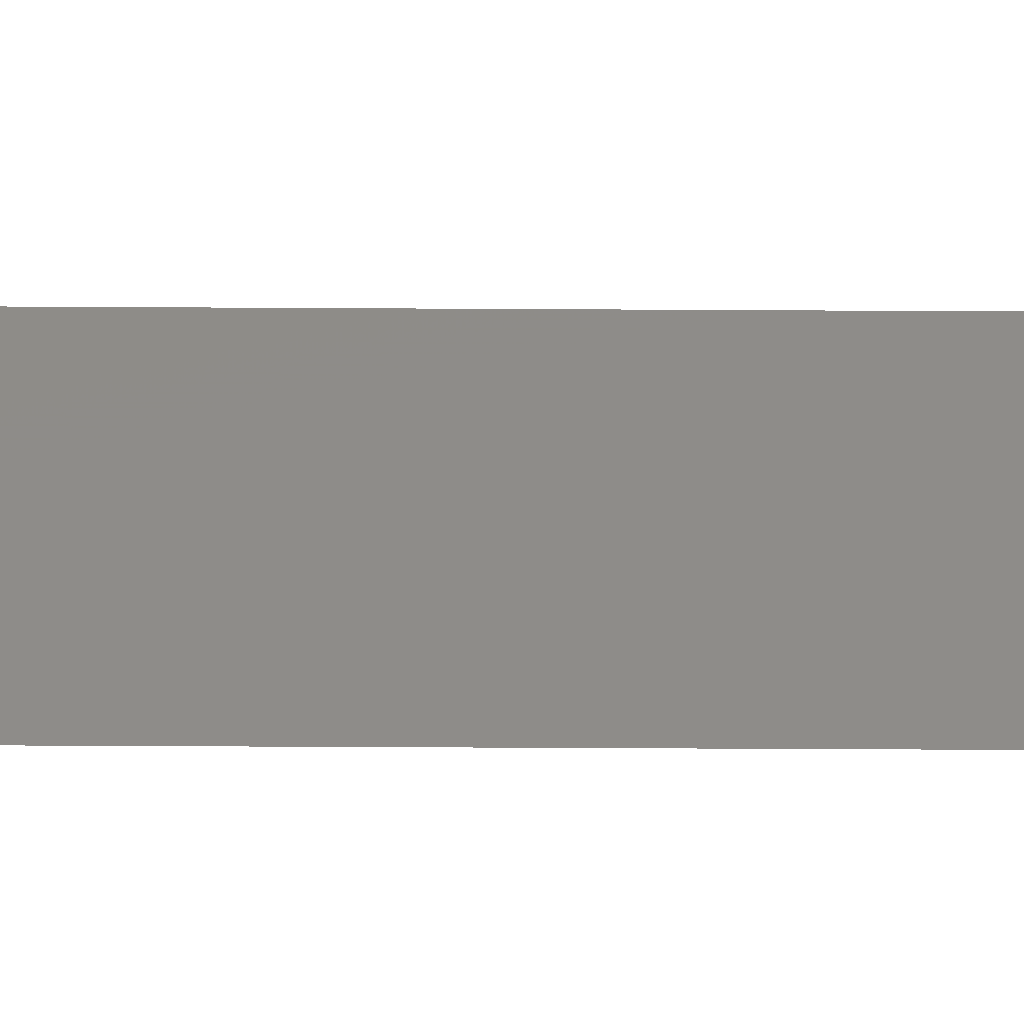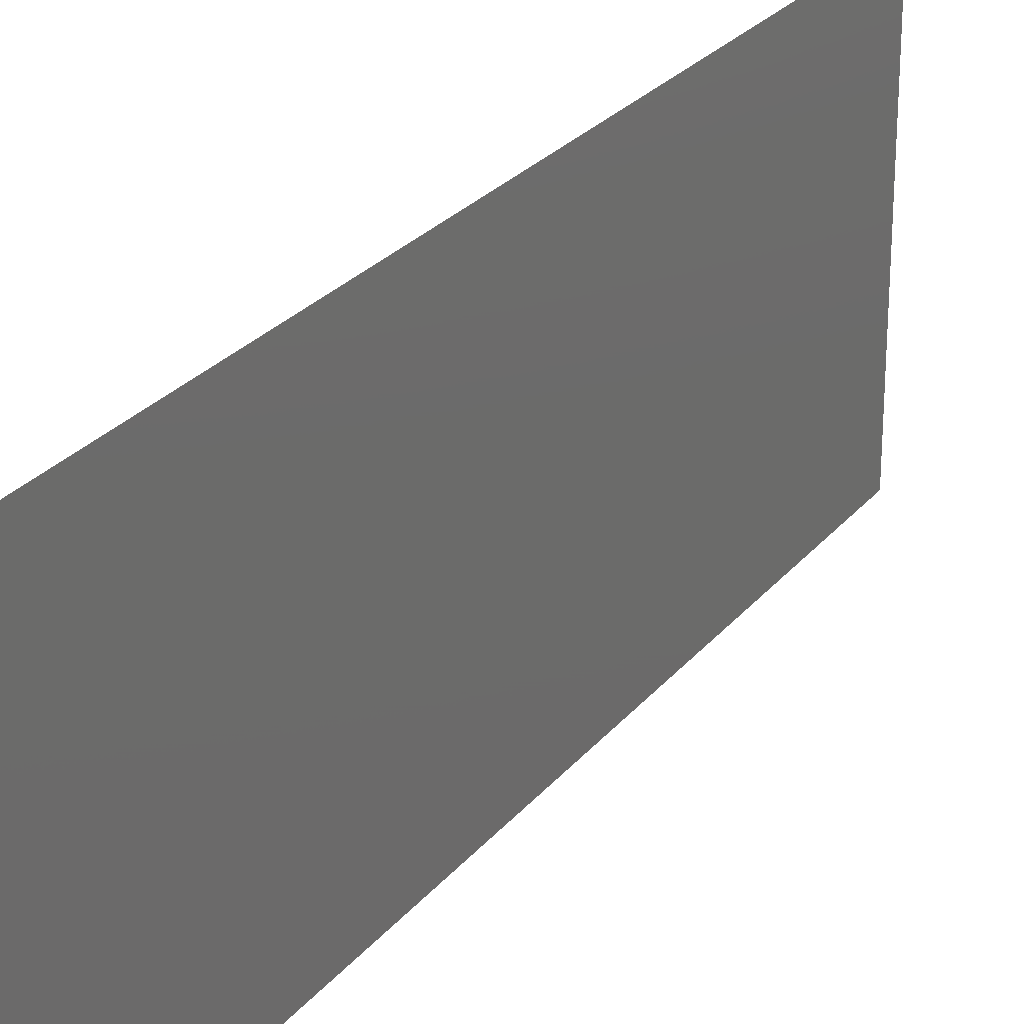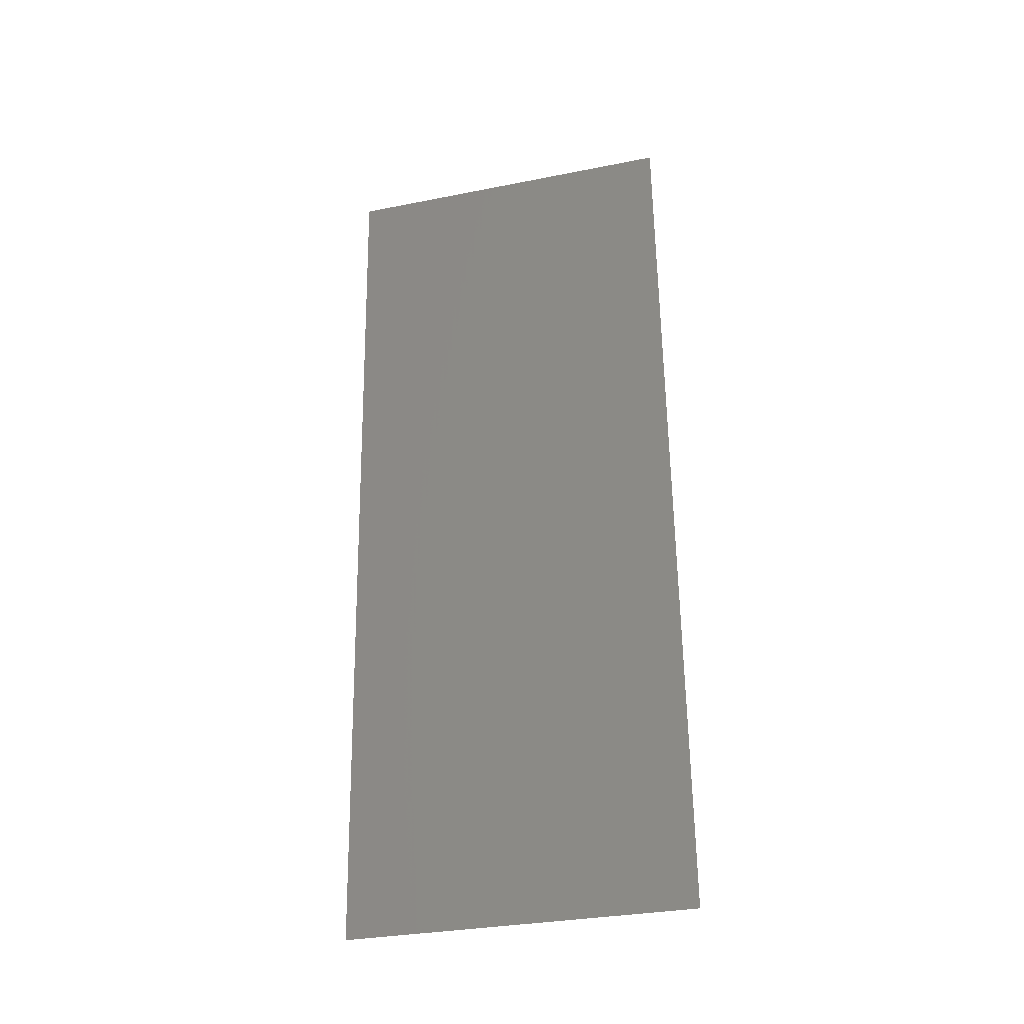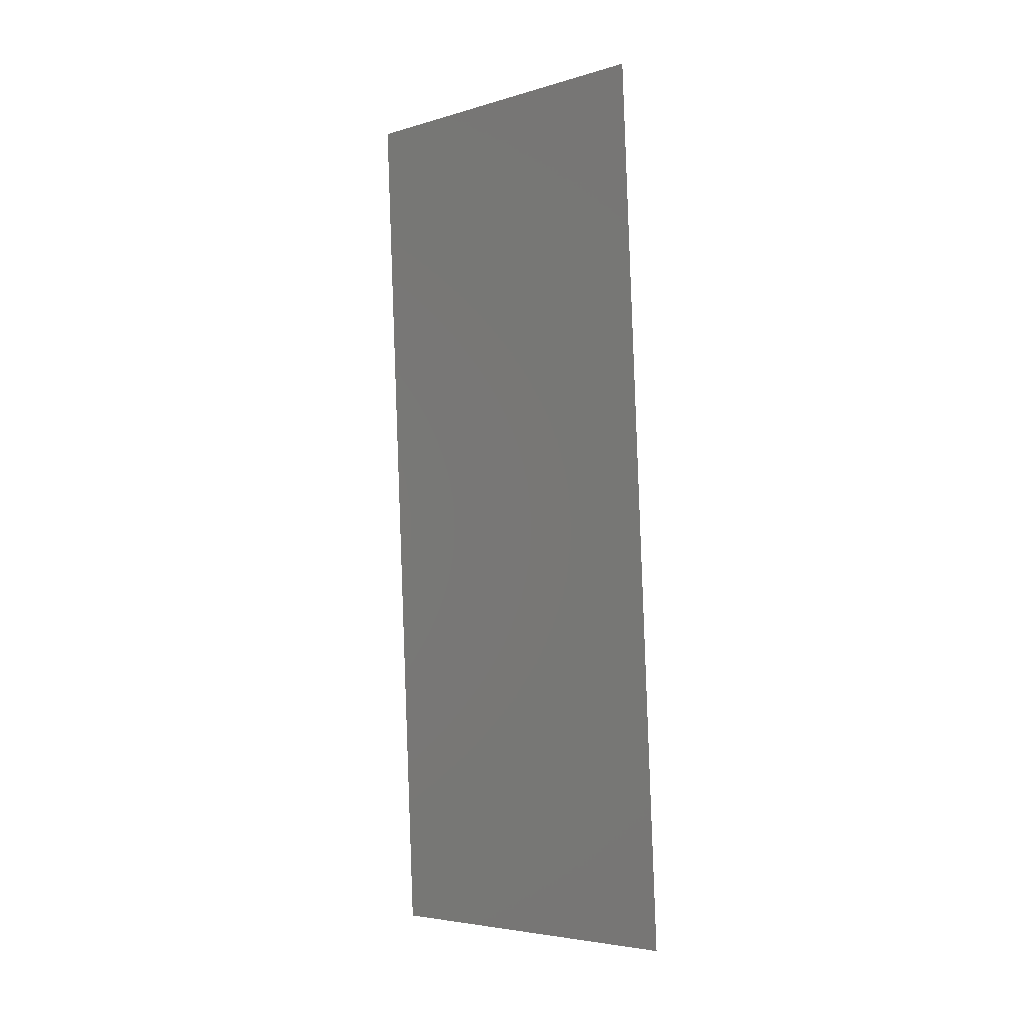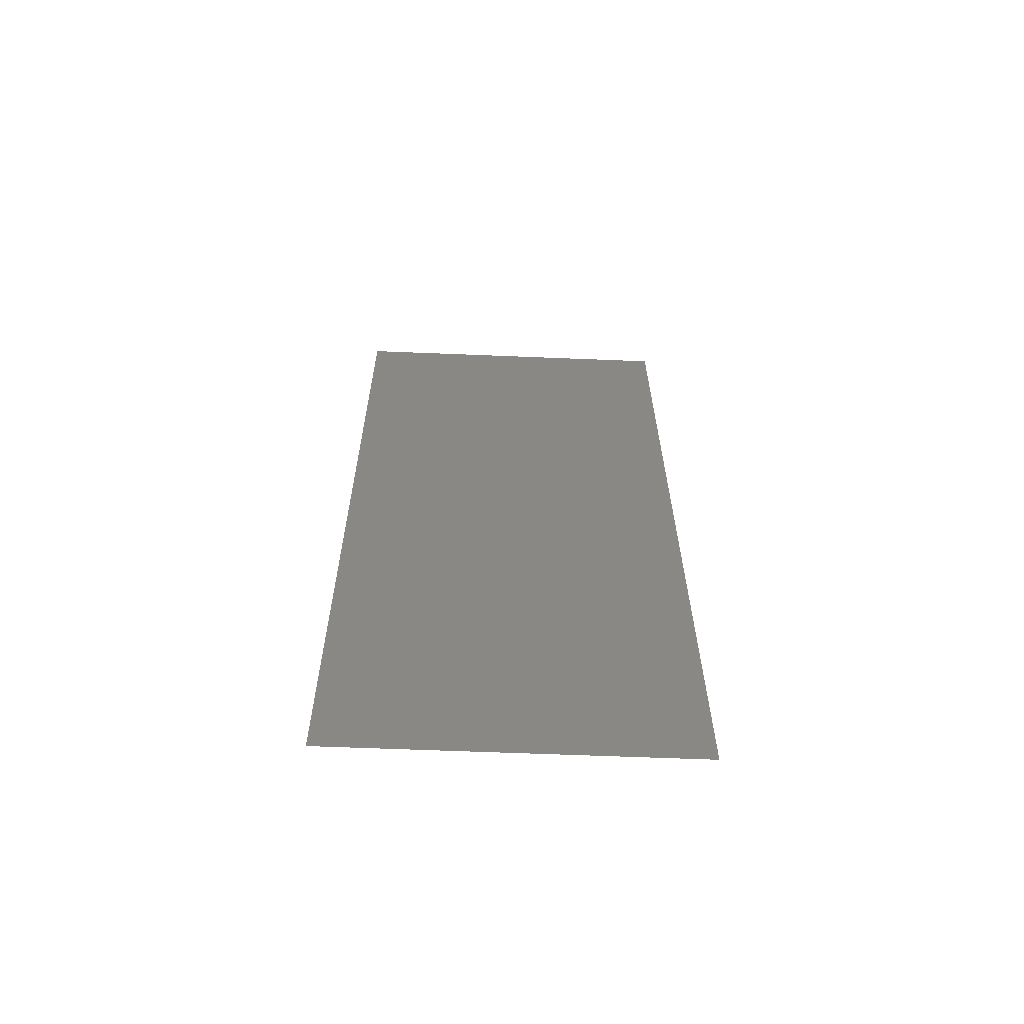
<metadata>
{"format":"stl","ext":"stl","renderer":"f3d","projection":"perspective","resolution":1024,"background":"white","views":[{"elev":-52.2,"azim":-93.3,"up":"+Z"},{"elev":26.0,"azim":26.8,"up":"+Z"},{"elev":-31.6,"azim":105.7,"up":"+Y"},{"elev":-4.8,"azim":132.9,"up":"+Y"},{"elev":-60.0,"azim":-92.4,"up":"+Y"}]}
</metadata>
<code>
# stl→obj: 21 verts, 26 faces
v 0.009586 0.03068 0.02
v 0.009871 0.03618 0.009084
v 0.01012 0.04091 0.02
v 0.009058 0.02045 0
v 0.008765 0.01479 0.01069
v 0.008529 0.01023 0
v 0.009321 0.02554 0.009963
v 0.009058 0.02045 0.02
v 0.01027 0.04392 0.01241
v 0.008372 0.007199 0.007577
v 0.009586 0.03068 0
v 0.01012 0.04091 0
v 0.008529 0.01023 0.02
v 0.01064 0.05113 0.02
v 0.01064 0.05113 0.01
v 0.008 0 0
v 0.008 0 0.01
v 0.008313 0.006063 0.01404
v 0.01033 0.04504 0.005927
v 0.008 0 0.02
v 0.01064 0.05113 0
f 1 2 3
f 4 5 6
f 1 7 2
f 8 7 1
f 4 7 5
f 5 7 8
f 2 9 3
f 5 10 6
f 11 7 4
f 2 7 11
f 12 2 11
f 13 5 8
f 14 9 15
f 16 10 17
f 6 10 16
f 3 9 14
f 13 18 5
f 12 19 2
f 2 19 9
f 5 18 10
f 20 18 13
f 21 19 12
f 15 19 21
f 17 18 20
f 9 19 15
f 10 18 17

</code>
